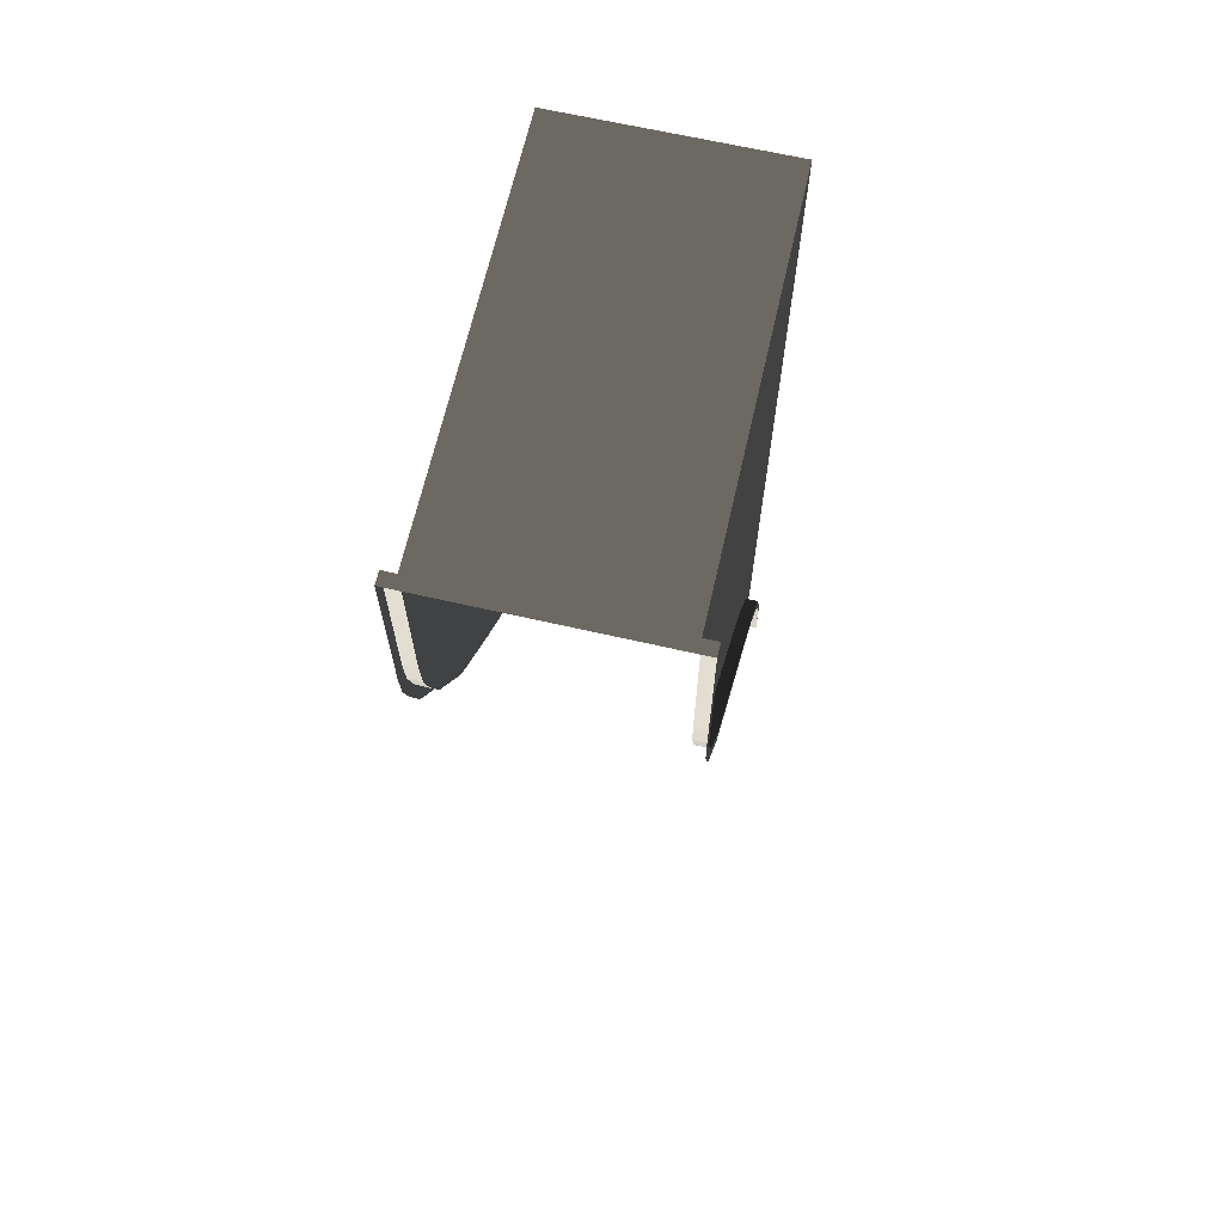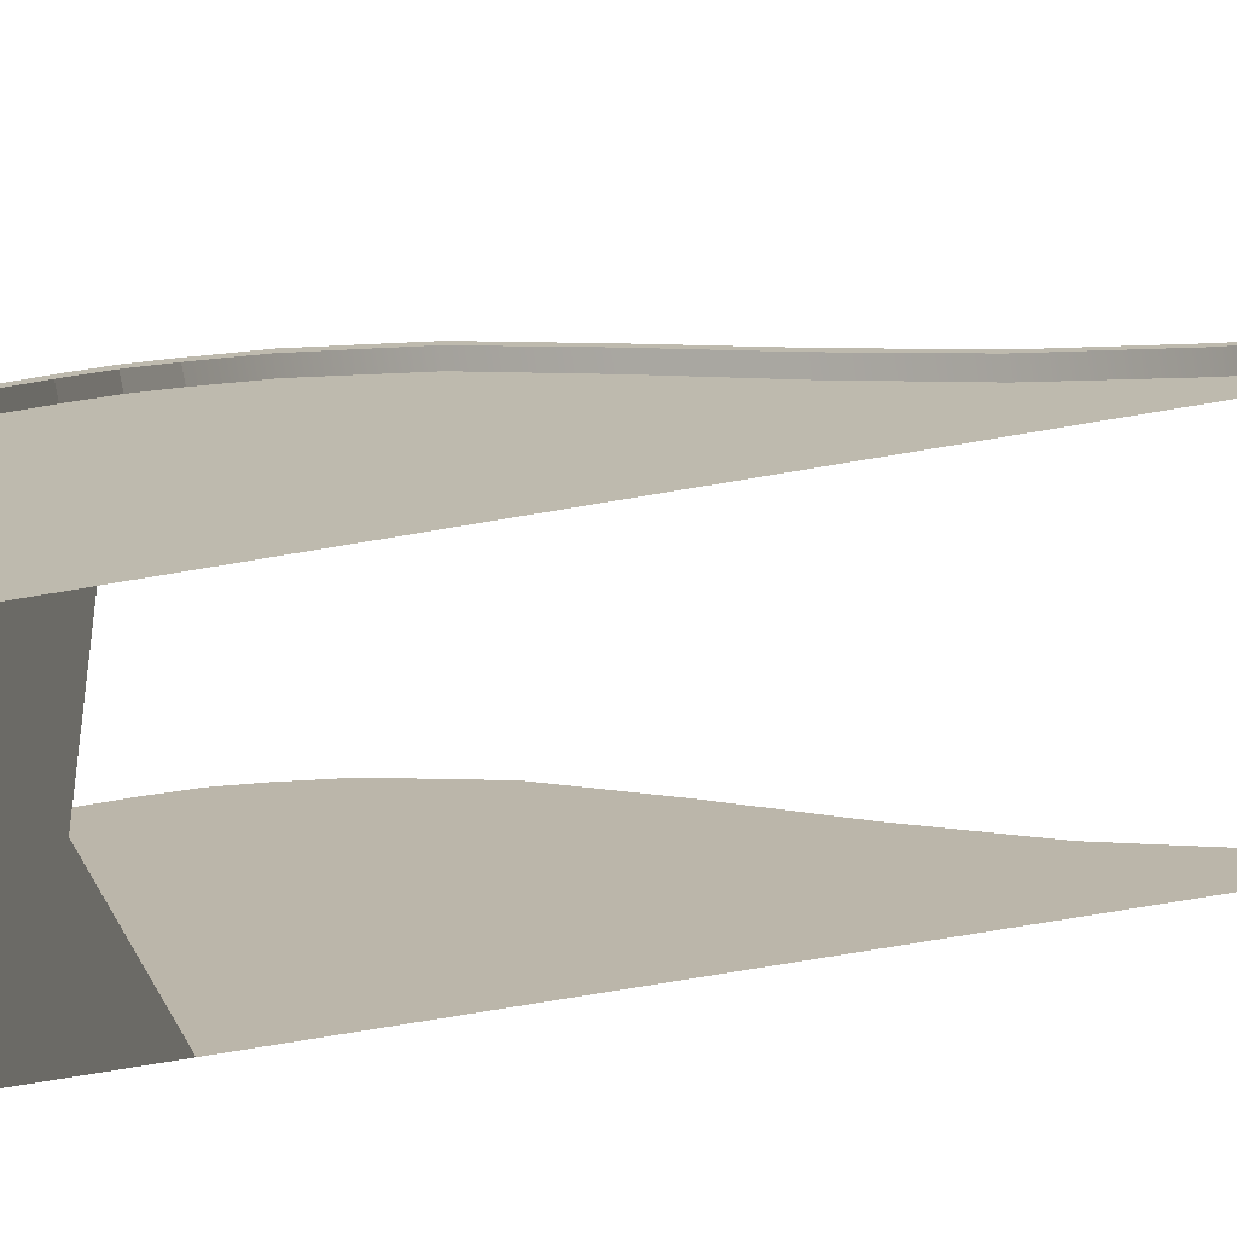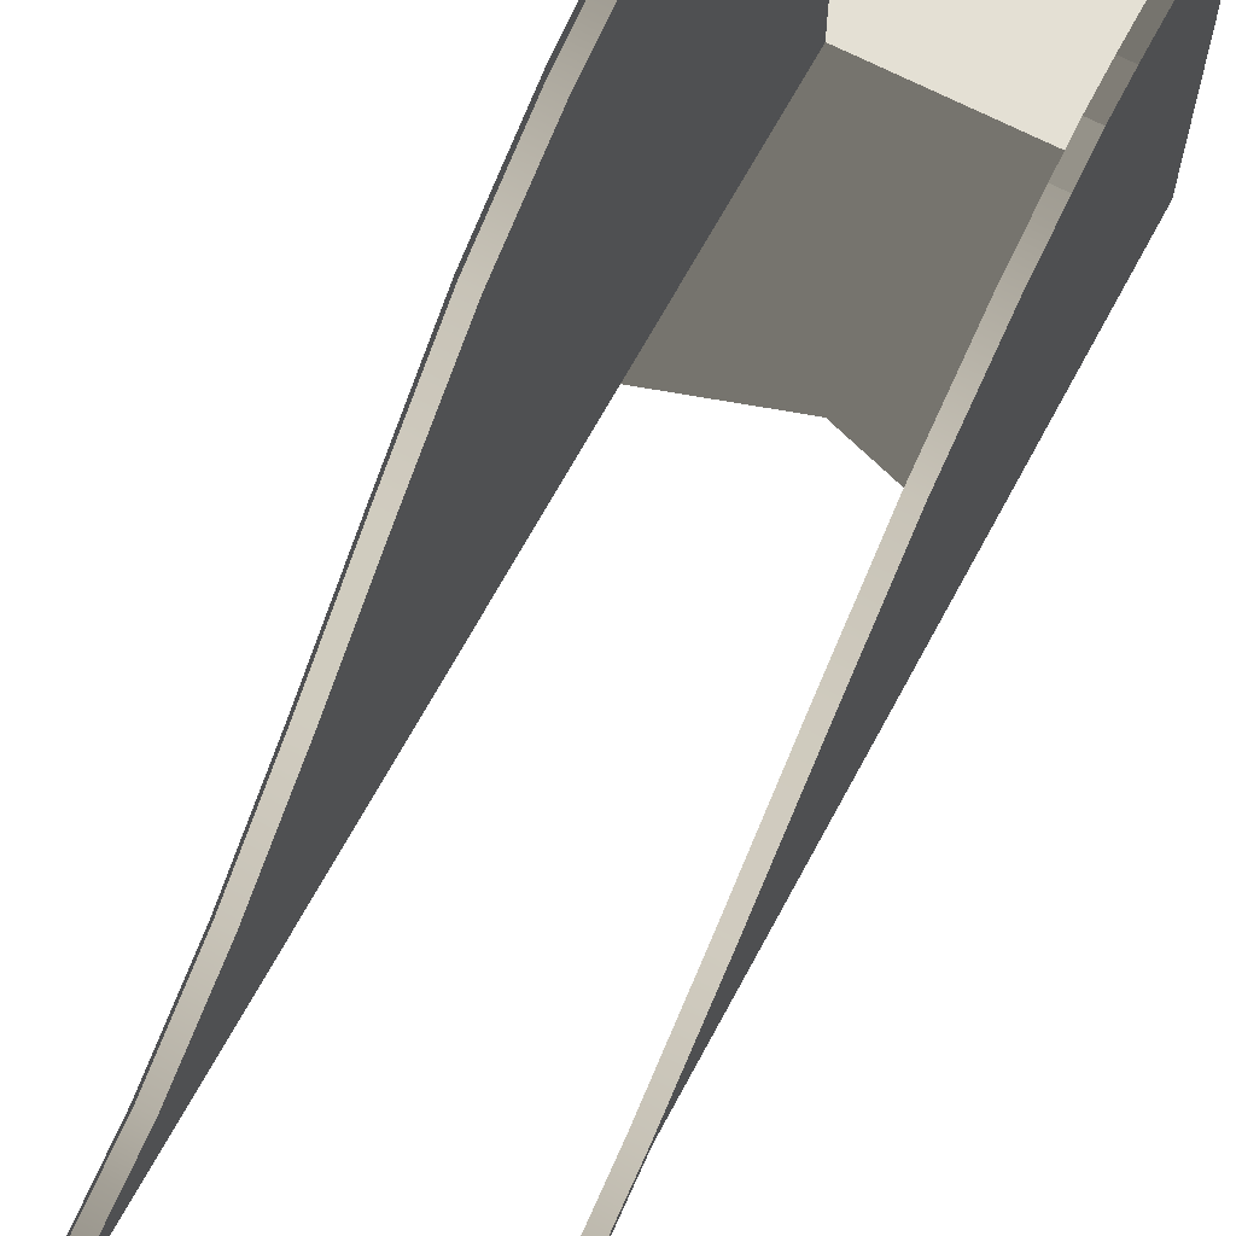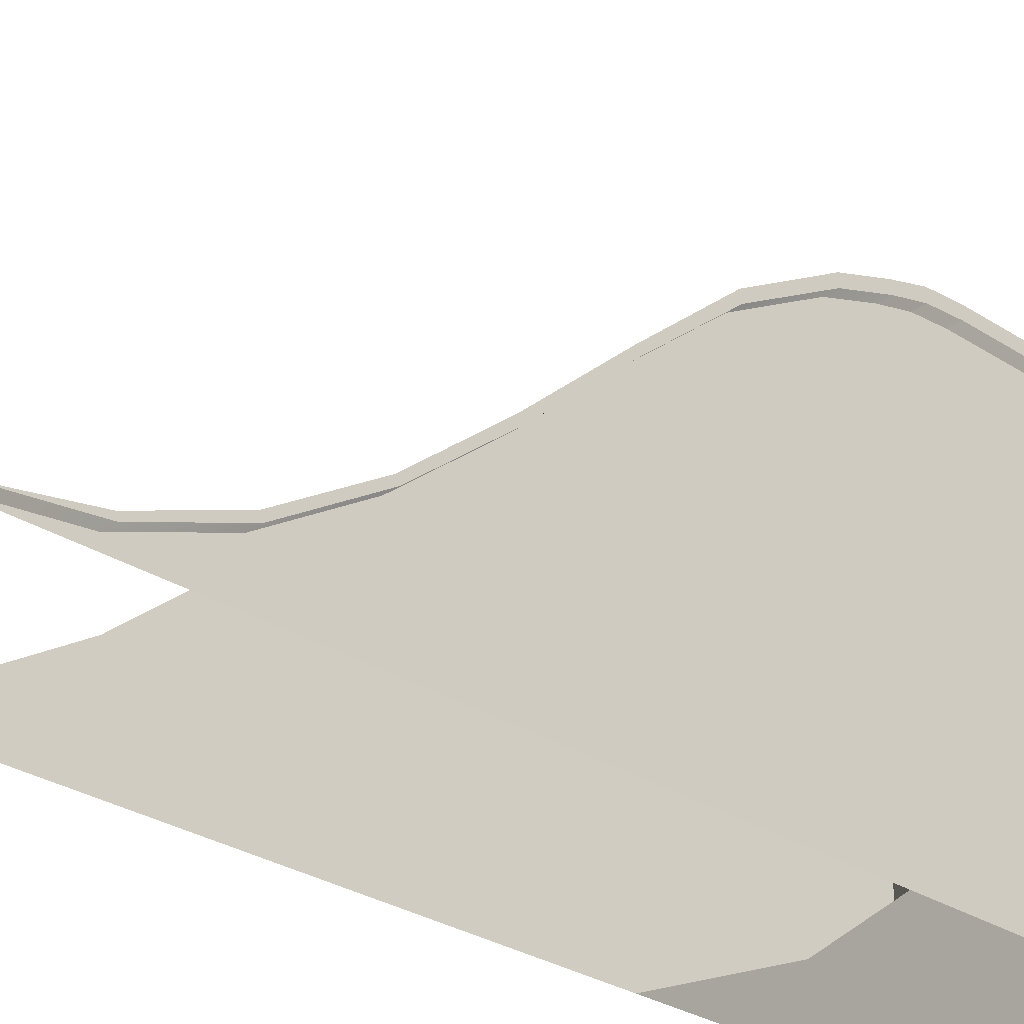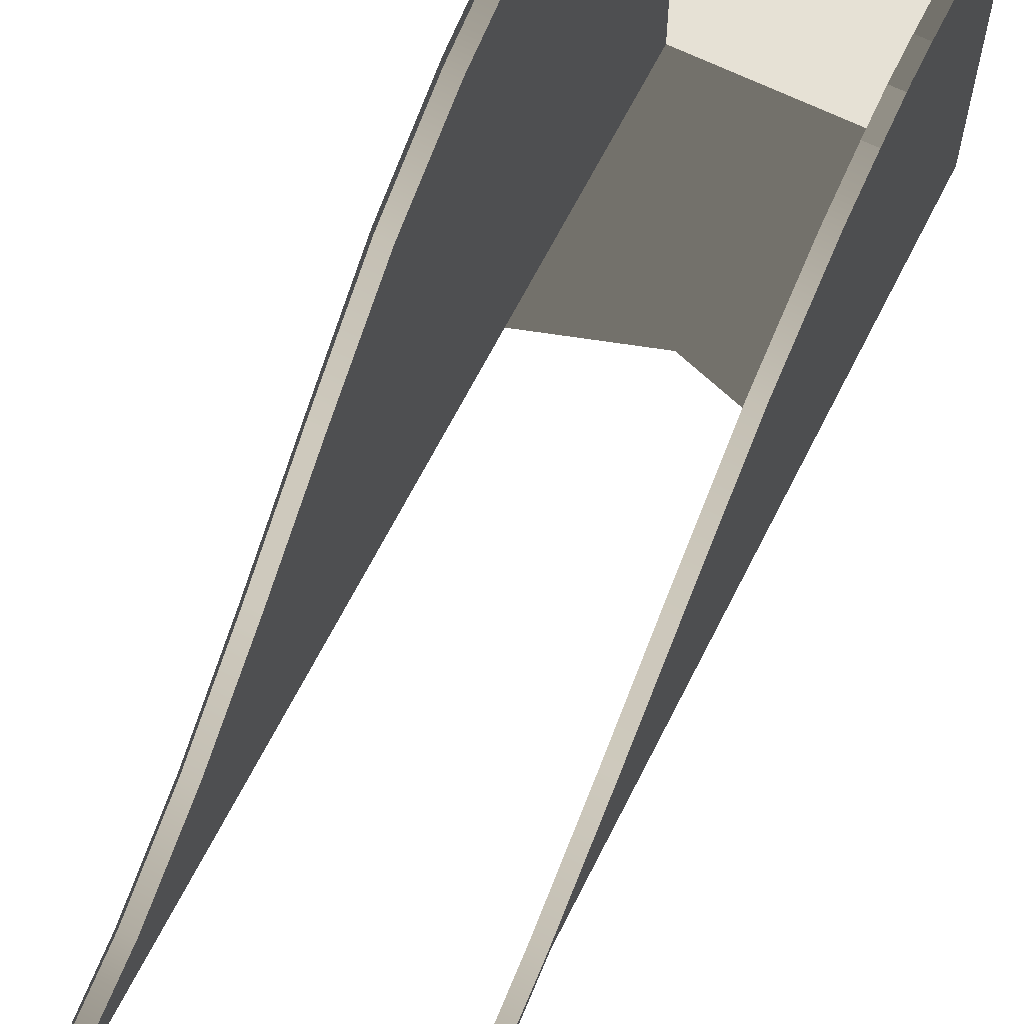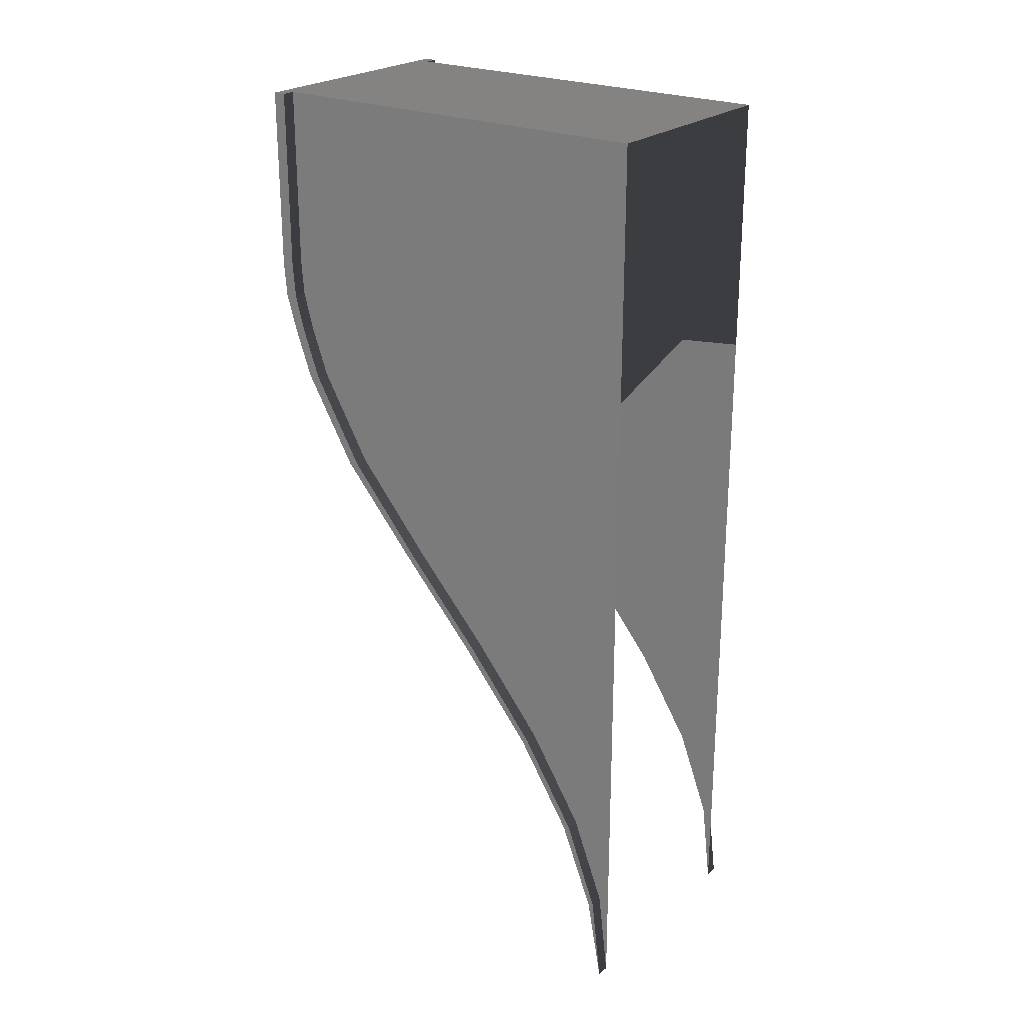
<metadata>
{"format":"obj","ext":"obj","renderer":"f3d","projection":"perspective","resolution":1024,"background":"white","views":[{"elev":66.6,"azim":12.9,"up":"+Y"},{"elev":-74.4,"azim":-80.4,"up":"+Z"},{"elev":66.0,"azim":28.1,"up":"+Z"},{"elev":-29.5,"azim":46.5,"up":"+Z"},{"elev":64.8,"azim":26.6,"up":"+Z"},{"elev":23.9,"azim":126.5,"up":"+Y"}]}
</metadata>
<code>
v 3.436 -11.6 -6.269
v 3.436 -11.6 -6.606
v 3.436 -14.35 -6.606
v 3.436 -8.878 -6.606
v 3.436 -8.878 -5.231
v 3.436 -6.129 -6.606
v 3.436 -6.129 -3.492
v 3.436 -3.38 -6.606
v 3.436 -3.38 -1.22
v 3.436 -0.6031 -6.606
v 3.436 -0.6031 1.304
v 3.436 2.202 -6.606
v 3.436 2.202 3.689
v 3.436 4.979 -6.606
v 3.436 4.979 5.287
v 3.436 6.522 -6.606
v 3.436 6.578 5.848
v 3.436 7.616 -6.606
v 3.436 6.578 5.848
v 3.436 7.644 6.129
v 3.436 8.738 -6.606
v 3.436 7.644 6.129
v 3.436 8.738 6.213
v 3.436 14.35 6.213
v 3.436 14.35 -6.606
v 3.436 8.738 6.213
v 3.857 -11.6 -6.269
v 3.857 -14.35 -6.606
v 3.857 -11.65 -6.101
v 3.857 -8.878 -5.231
v 3.857 -8.962 -5.035
v 3.857 -6.129 -3.492
v 3.857 -6.213 -3.296
v 3.857 -3.38 -1.22
v 3.857 -3.464 -0.9958
v 3.857 -0.6031 1.304
v 3.857 -0.6592 1.557
v 3.857 2.202 3.689
v 3.857 2.146 3.997
v 3.857 4.979 5.287
v 3.857 4.979 5.652
v 3.857 6.578 5.848
v 3.857 6.578 6.213
v 3.857 7.644 6.129
v 3.857 7.644 6.522
v 3.857 8.738 6.213
v 3.857 8.738 6.606
v 3.857 -11.6 -6.269
v 3.436 -14.35 -6.606
v 3.857 -14.35 -6.606
v 3.436 -11.6 -6.269
v 3.436 -8.878 -5.231
v 3.857 -8.878 -5.231
v 3.857 -6.129 -3.492
v 3.436 -6.129 -3.492
v 3.857 -3.38 -1.22
v 3.436 -3.38 -1.22
v 3.857 -0.6031 1.304
v 3.436 -0.6031 1.304
v 3.857 2.202 3.689
v 3.436 2.202 3.689
v 3.436 4.979 5.287
v 3.857 4.979 5.287
v 3.436 6.578 5.848
v 3.857 6.578 5.848
v -0.01402 14.35 6.606
v 3.436 14.35 6.213
v 3.857 14.35 6.606
v -0.01402 14.35 6.213
v 3.857 14.35 6.213
v -0.01402 14.35 -6.606
v 3.436 14.35 -6.606
v -3.436 14.35 6.213
v -3.857 14.35 6.606
v -3.857 14.35 6.213
v -3.436 14.35 -6.606
v -0.01402 -14.35 -6.606
v 3.857 -14.35 -6.606
v 3.436 -14.35 -6.606
v -3.436 -11.6 -6.269
v -3.436 -14.35 -6.606
v -3.436 -11.6 -6.606
v -3.436 -8.878 -6.606
v -3.436 -8.878 -5.231
v -3.436 -6.129 -6.606
v -3.436 -6.129 -3.492
v -3.436 -3.38 -6.606
v -3.436 -3.38 -1.22
v -3.436 -0.6031 -6.606
v -3.436 -0.6031 1.304
v -3.436 2.202 -6.606
v -3.436 2.202 3.689
v -3.436 4.979 -6.606
v -3.436 4.979 5.287
v -3.436 6.522 -6.606
v -3.436 6.578 5.848
v -3.436 7.616 -6.606
v -3.436 7.644 6.129
v -3.436 7.644 6.129
v -3.436 8.738 -6.606
v -3.436 8.738 6.213
v -3.436 14.35 6.213
v -3.436 8.738 6.213
v -3.436 14.35 -6.606
v -3.857 -14.35 -6.606
v -3.857 -11.6 -6.269
v -3.857 -11.65 -6.101
v -3.857 -8.878 -5.231
v -3.857 -8.962 -5.035
v -3.857 -6.129 -3.492
v -3.857 -6.213 -3.296
v -3.857 -3.38 -1.22
v -3.857 -3.464 -0.9958
v -3.857 -0.6031 1.304
v -3.857 -0.6592 1.557
v -3.857 2.202 3.689
v -3.857 2.146 3.997
v -3.857 4.979 5.287
v -3.857 4.979 5.652
v -3.857 6.578 5.848
v -3.857 6.578 6.213
v -3.857 -11.6 -6.269
v -3.857 -14.35 -6.606
v -3.436 -14.35 -6.606
v -3.436 -11.6 -6.269
v -3.857 -8.878 -5.231
v -3.436 -8.878 -5.231
v -3.857 -6.129 -3.492
v -3.436 -6.129 -3.492
v -3.857 -3.38 -1.22
v -3.436 -3.38 -1.22
v -3.857 -0.6031 1.304
v -3.436 -0.6031 1.304
v -3.436 2.202 3.689
v -3.857 2.202 3.689
v -3.857 4.979 5.287
v -3.436 4.979 5.287
v -3.436 6.578 5.848
v -3.857 6.578 5.848
v -0.01402 -14.35 -6.606
v -3.436 -14.35 -6.606
v -3.857 -14.35 -6.606
v -0.01402 8.738 -6.606
v 3.436 8.738 -6.606
v 3.436 14.35 -6.606
v -0.01402 14.35 -6.606
v -3.436 8.738 -6.606
v -3.436 14.35 -6.606
v 3.436 8.738 -6.606
v -0.01401 7.896 -6.606
v 3.436 7.616 -6.606
v -3.436 8.738 -6.606
v -3.436 7.616 -6.606
v -0.01402 7.616 -6.606
v 3.436 7.616 -6.606
v 3.436 6.522 -6.606
v -3.436 7.616 -6.606
v -3.436 6.522 -6.606
v -3.857 8.738 6.213
v -3.436 8.738 6.213
v -3.436 14.35 6.213
v -3.857 14.35 6.213
v -3.857 8.738 6.606
v -3.857 8.738 6.213
v -3.857 14.35 6.213
v -3.857 14.35 6.606
v 3.857 8.738 6.213
v 3.857 8.738 6.606
v 3.857 14.35 6.606
v 3.857 14.35 6.213
v 3.436 8.738 6.213
v 3.857 8.738 6.213
v 3.857 14.35 6.213
v 3.436 14.35 6.213
v 3.436 7.644 6.129
v 3.857 7.644 6.129
v 3.857 8.738 6.213
v 3.436 8.738 6.213
v -3.857 7.644 6.522
v -3.857 8.738 6.213
v -3.857 8.738 6.606
v -3.857 7.644 6.129
v -3.857 7.644 6.129
v -3.436 7.644 6.129
v -3.436 8.738 6.213
v -3.857 8.738 6.213
v 3.436 6.578 5.848
v 3.857 6.578 5.848
v 3.857 7.644 6.129
v 3.436 7.644 6.129
v -3.857 6.578 6.213
v -3.857 7.644 6.129
v -3.857 7.644 6.522
v -3.857 6.578 5.848
v -3.857 6.578 5.848
v -3.436 6.578 5.848
v -3.436 7.644 6.129
v -3.857 7.644 6.129
g LandingRamp2_(2)_2059_119
f 1 3 2
f 4 1 2
f 1 4 5
f 6 5 4
f 5 6 7
f 8 7 6
f 7 8 9
f 10 9 8
f 9 10 11
f 12 11 10
f 11 12 13
f 14 13 12
f 13 14 15
f 15 14 16
f 16 17 15
f 18 19 16
f 19 18 20
f 21 22 18
f 22 21 23
f 24 21 25
f 21 24 26
f 27 29 28
f 30 29 27
f 29 30 31
f 32 31 30
f 31 32 33
f 34 33 32
f 33 34 35
f 36 35 34
f 35 36 37
f 38 37 36
f 37 38 39
f 40 39 38
f 39 40 41
f 42 41 40
f 41 42 43
f 44 43 42
f 43 44 45
f 46 45 44
f 45 46 47
f 48 50 49
f 49 51 48
f 52 48 51
f 48 52 53
f 54 53 52
f 52 55 54
f 56 54 55
f 55 57 56
f 58 56 57
f 57 59 58
f 60 58 59
f 59 61 60
f 62 60 61
f 60 62 63
f 64 63 62
f 63 64 65
f 66 68 67
f 66 67 69
f 67 68 70
f 71 69 67
f 67 72 71
f 73 66 69
f 69 71 73
f 74 66 73
f 74 73 75
f 73 71 76
f 77 79 78
f 80 82 81
f 80 83 82
f 83 80 84
f 84 85 83
f 85 84 86
f 86 87 85
f 87 86 88
f 88 89 87
f 89 88 90
f 90 91 89
f 91 90 92
f 92 93 91
f 93 92 94
f 94 95 93
f 96 95 94
f 96 97 95
f 98 97 96
f 99 100 97
f 101 100 99
f 102 100 103
f 100 102 104
f 105 107 106
f 107 108 106
f 108 107 109
f 109 110 108
f 110 109 111
f 111 112 110
f 112 111 113
f 113 114 112
f 114 113 115
f 115 116 114
f 116 115 117
f 117 118 116
f 118 117 119
f 119 120 118
f 120 119 121
f 122 124 123
f 124 122 125
f 122 126 125
f 125 126 127
f 126 128 127
f 127 128 129
f 128 130 129
f 129 130 131
f 130 132 131
f 131 132 133
f 132 134 133
f 134 132 135
f 135 136 134
f 134 136 137
f 136 138 137
f 138 136 139
f 140 142 141
f 143 145 144
f 145 143 146
f 147 146 143
f 146 147 148
f 149 150 143
f 150 149 151
f 150 152 143
f 152 150 153
f 150 155 154
f 154 155 156
f 154 157 150
f 157 154 158
f 159 161 160
f 161 159 162
f 163 165 164
f 165 163 166
f 167 169 168
f 169 167 170
f 171 173 172
f 173 171 174
f 175 177 176
f 177 175 178
f 179 181 180
f 179 180 182
f 183 185 184
f 185 183 186
f 187 189 188
f 189 187 190
f 191 193 192
f 191 192 194
f 195 197 196
f 197 195 198

</code>
